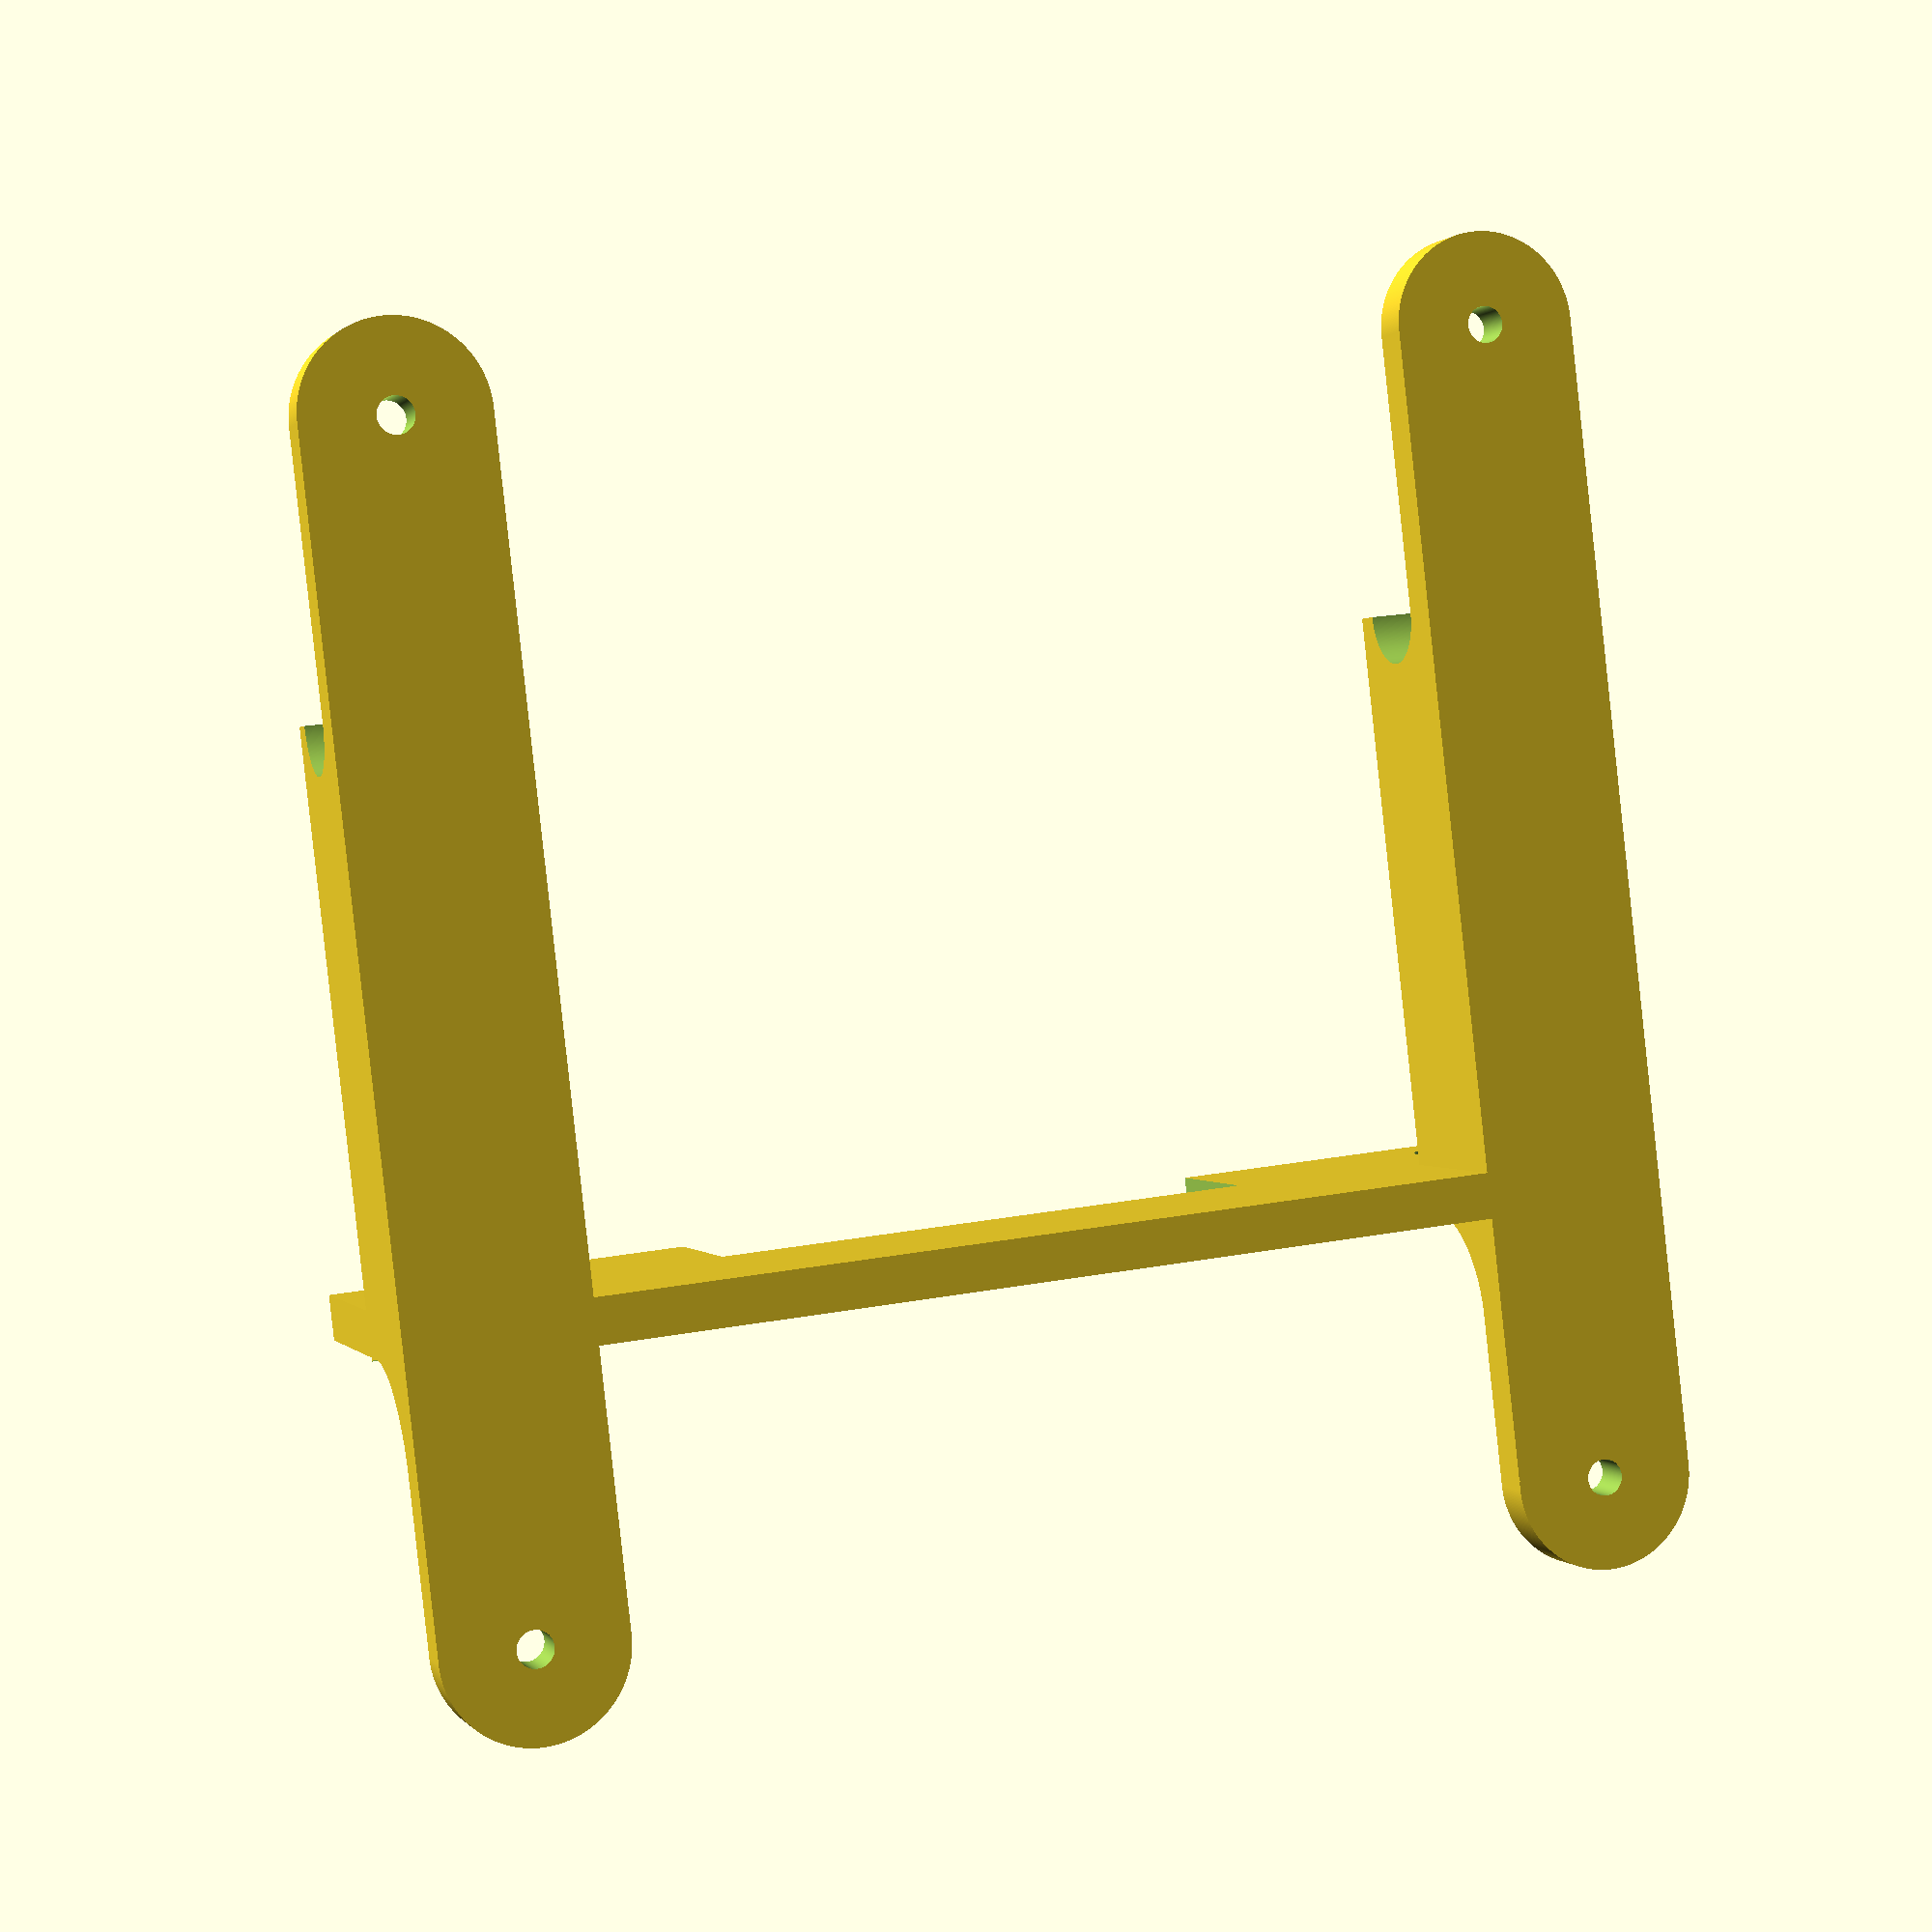
<openscad>
spacing = 120;
innerwidth = 60;
bumpdiam = 10.2;
bumph = 2;
bumpinset = 7.5;
screwdiam = 3.6;
footscrewdiam = 4;
plate = 3;
margin = 5;
clearance = 11;
footh = 5;
footl = 40;
ledgel = 61.5;
toothd = 4;
toothw = 3;

width = spacing + bumpdiam + 2 * margin;
height = footh + clearance + plate + bumpinset + bumpdiam + margin;
fudge = 0.1;
fudge2 = 2 * fudge;

difference() {
    union() {
        cube([width, plate + bumph, height]);

        for(i = [0, width - bumpdiam - 2 * margin]) {
            translate([i, -footl, 0]) {
                cube([bumpdiam + 2 * margin, footl + fudge, footh]);
            } 
            translate([i, -clearance, 0]) {
                cube([bumpdiam + 2 * margin, clearance + plate + bumph + ledgel, footh + clearance + plate]);
            }
            translate([i, 0, 0]) {
                cube([bumpdiam + 2 * margin, footl + plate + bumph + ledgel, footh]);
            } 
        }
    }
    
    translate([(width - innerwidth) / 2, -fudge, footh + clearance + plate + margin]) {
        cube([innerwidth, plate + bumph + fudge2, bumpinset + bumpdiam + margin - margin + fudge]);
    }
    
    translate([-fudge, -clearance, footh + clearance]) {
        rotate([0, 90, 0]) {
            cylinder(d = 2 * clearance, h = width + fudge2, center = false, $fn = 360);
        }
    }
    
    translate([-fudge, plate + bumph + ledgel, footh + (clearance) / 2]) {
        rotate([0, 90, 0]) {
            cylinder(d = clearance, h = width + fudge2, center = false, $fn = 360);
        }
    }
    
    for(i = [margin + bumpdiam / 2, width - margin - bumpdiam / 2]) {
        translate([i, -fudge, height - margin - bumpdiam / 2]) {
            rotate([-90, 0, 0]) {
                cylinder(d = screwdiam, h = plate + bumph + fudge2, center = false, $fn = 360);
                translate([0, 0, plate]) {
                    cylinder(d = bumpdiam, h = bumph + fudge2, center = false, $fn = 360);
                }
            }
        }
        for(j = [-footl + margin + bumpdiam / 2, plate + bumph + ledgel + footl - margin - bumpdiam / 2]) {
            translate([i, j, -fudge]) {
                cylinder(d = footscrewdiam, h = footh + fudge2, center = false, $fn = 360);
            }
        }
        translate([i, -footl + margin + bumpdiam / 2, -fudge]) {
            difference() {
                translate([-margin - bumpdiam / 2 - fudge, -margin - bumpdiam / 2 - fudge, 0]) {
                    cube([margin * 2 + bumpdiam + fudge2, margin + bumpdiam / 2 + fudge, footh + fudge2]);
                }
                translate([0, 0, -fudge2]) {
                    cylinder(d = margin * 2 + bumpdiam, h = footh + 2 * fudge2, center = false, $fn = 360);
                }
            }
        }
    
        translate([i, plate + bumph + ledgel + footl - margin - bumpdiam / 2, -fudge]) {
            difference() {
                translate([-margin - bumpdiam / 2 - fudge, 0, 0]) {
                    cube([margin * 2 + bumpdiam + fudge2, margin + bumpdiam / 2 + fudge, footh + fudge2]);
                }
                translate([0, 0, -fudge2]) {
                    cylinder(d = margin * 2 + bumpdiam, h = footh + 2 * fudge2, center = false, $fn = 360);
                }
            }
        }
    }

    for(i = [8.9, 20.4, 116.6, 128.1]) {
        translate([i, plate + bumph + ledgel - toothd, footh + clearance - plate]) {
            cube([toothw, toothd + fudge, plate * 2 + fudge2]);
        }
    }
}
</openscad>
<views>
elev=179.6 azim=186.5 roll=17.3 proj=p view=solid
</views>
